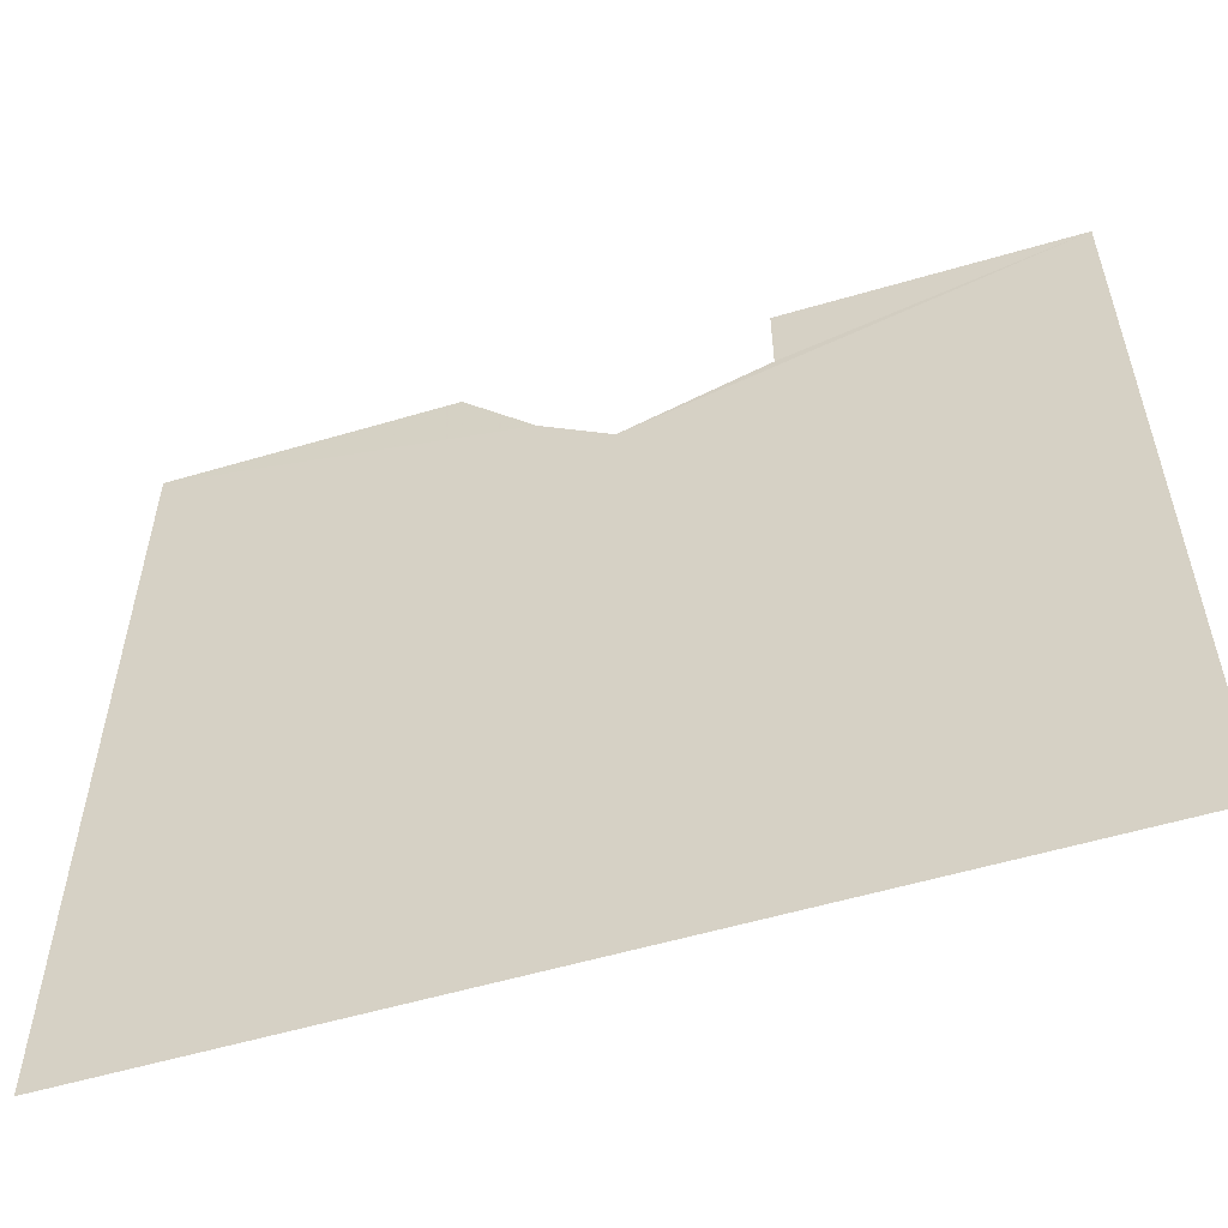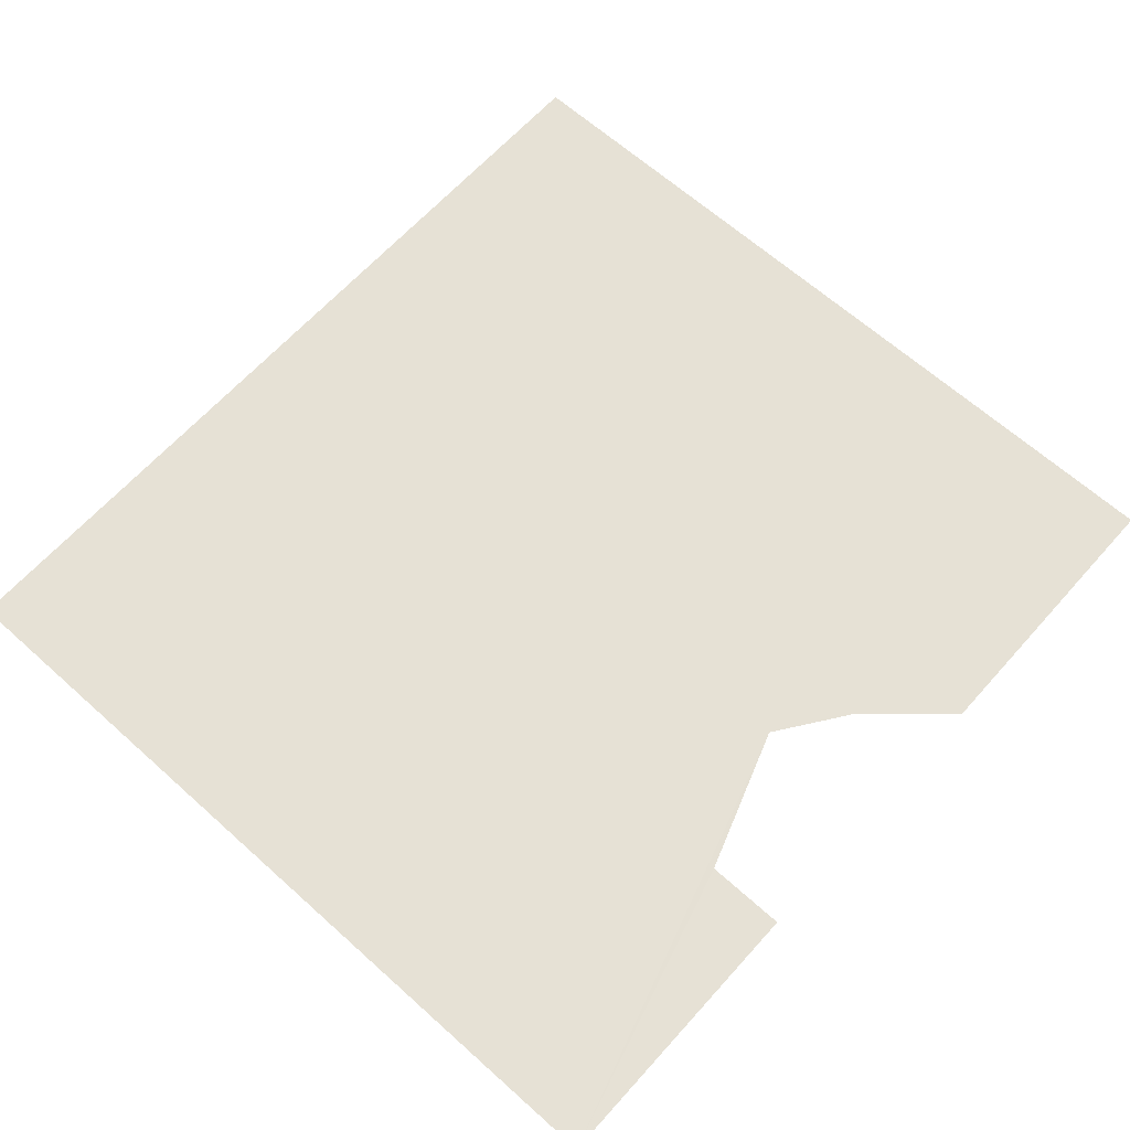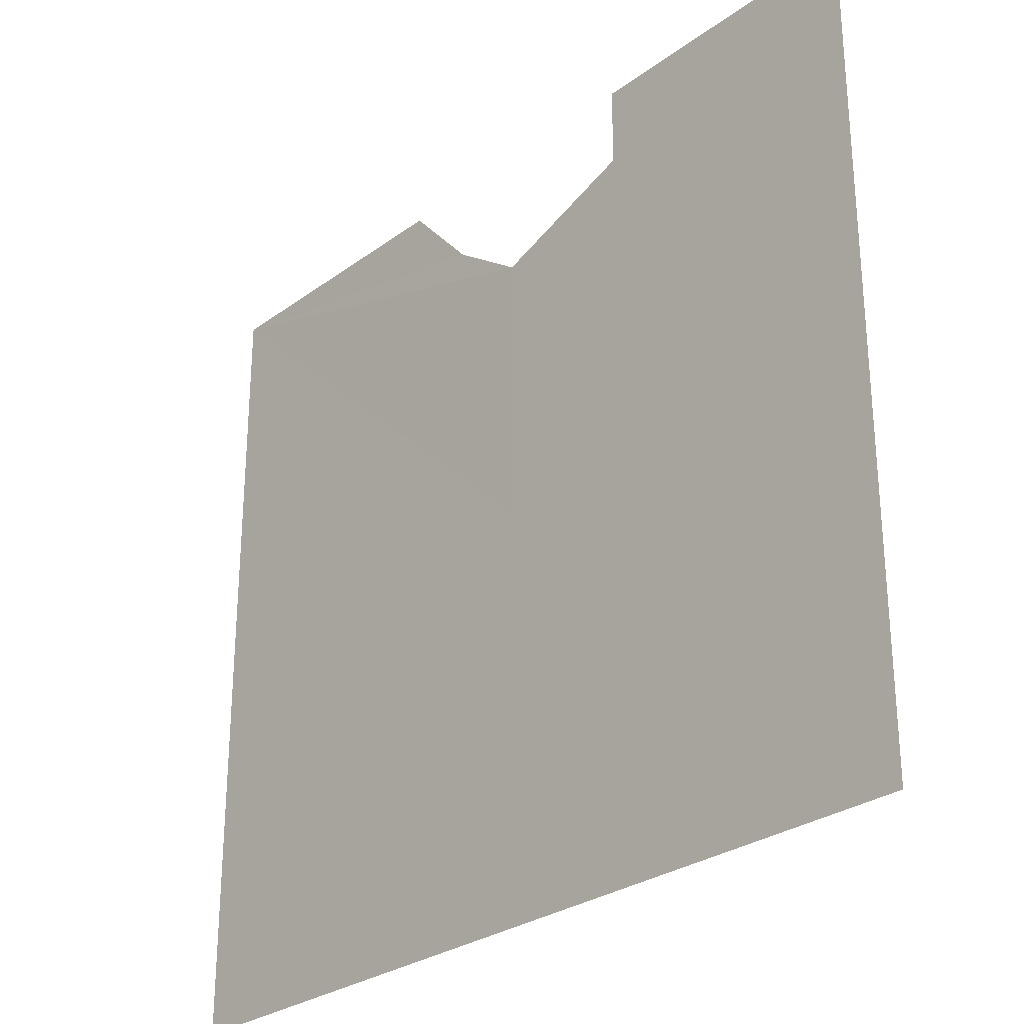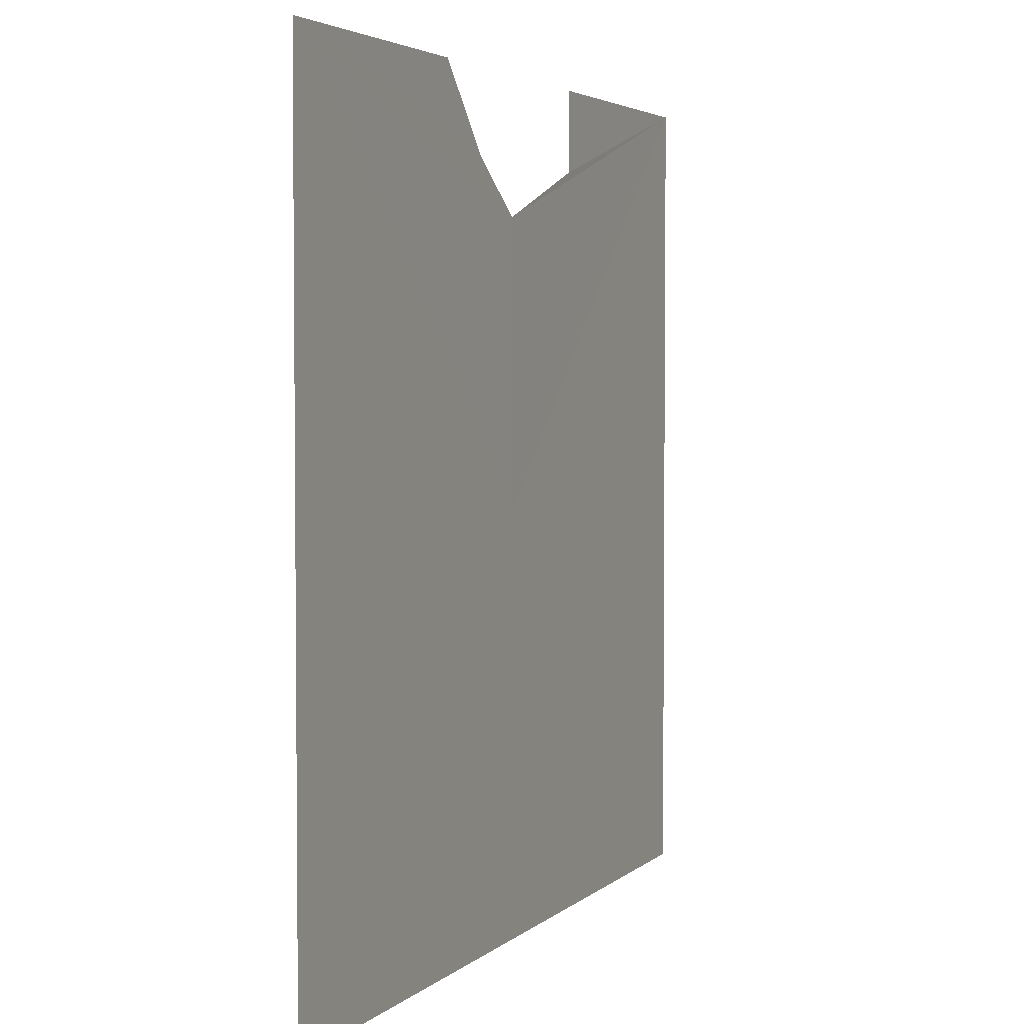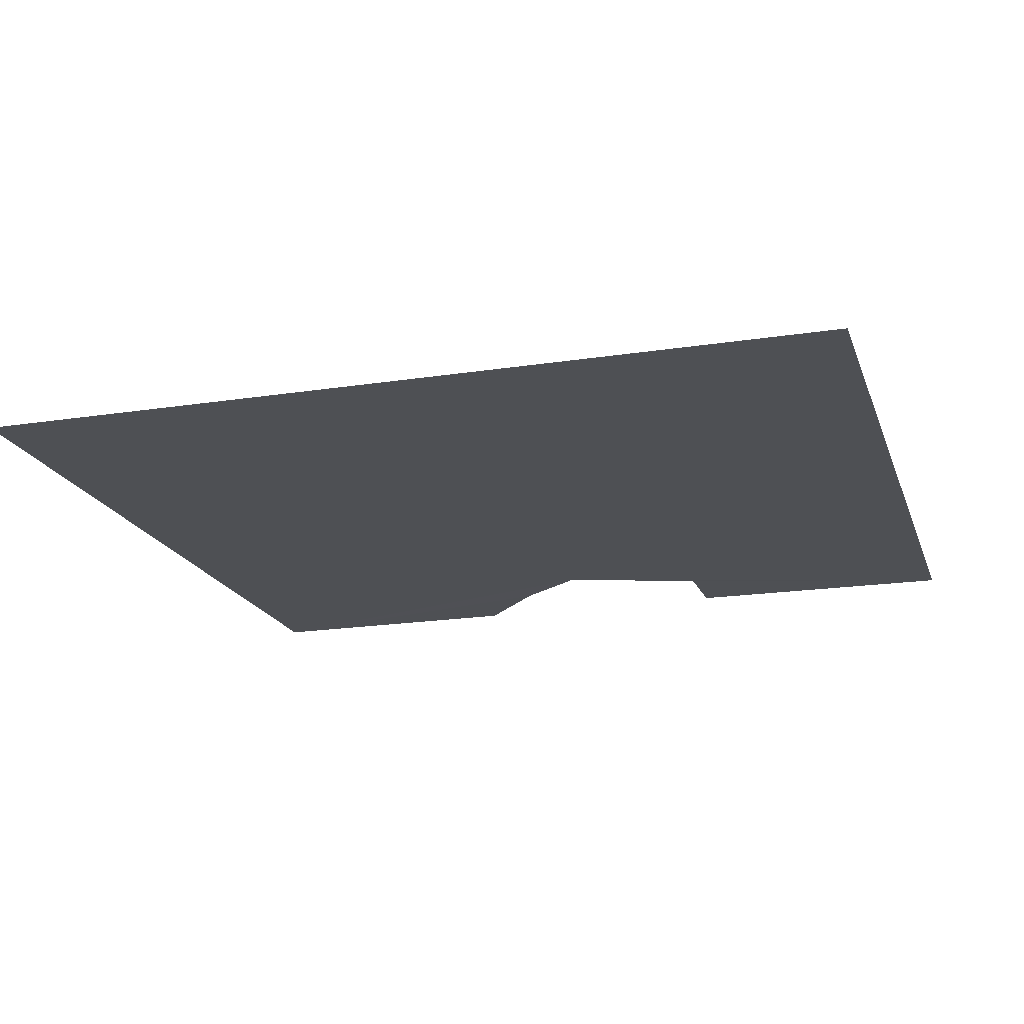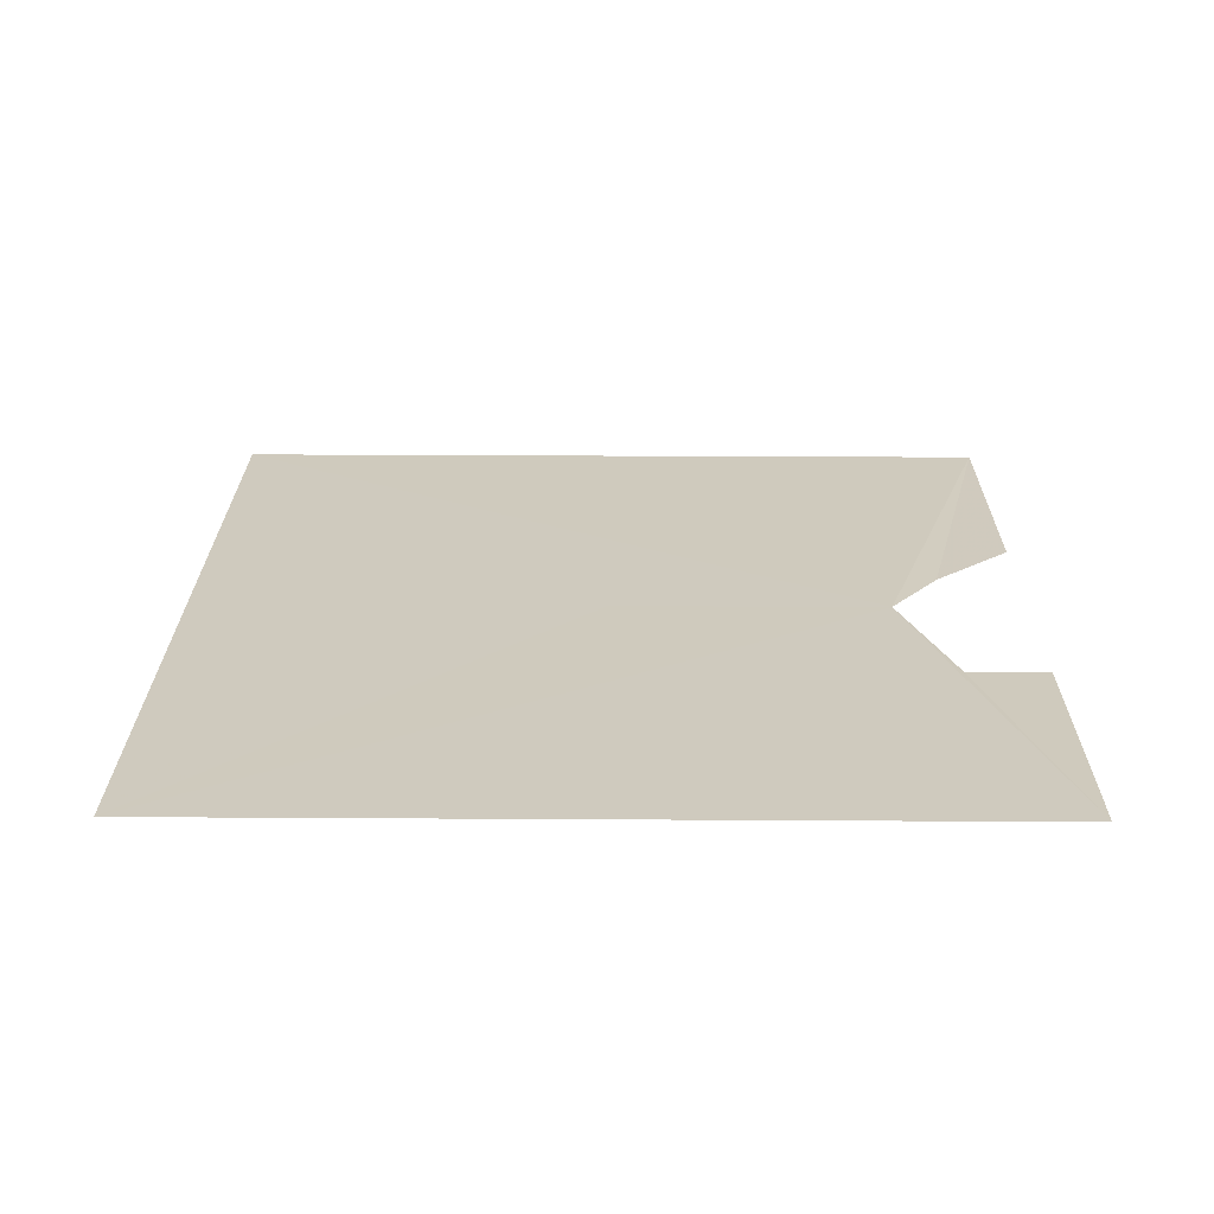
<metadata>
{"format":"obj","ext":"obj","renderer":"f3d","projection":"perspective","resolution":1024,"background":"white","views":[{"elev":-56.0,"azim":-162.8,"up":"+Z"},{"elev":64.6,"azim":-48.0,"up":"+Y"},{"elev":-28.1,"azim":-132.2,"up":"+Z"},{"elev":3.6,"azim":112.7,"up":"+Z"},{"elev":-18.9,"azim":-163.5,"up":"+Y"},{"elev":23.1,"azim":-89.5,"up":"+Y"}]}
</metadata>
<code>
o 8572
v 2228 1870 11.82
v 2228 1870 11.71
v 2228 1870 11.71
v 2228 1870 11.8
v 2228 1870 11.82
v 2228 1870 11.81
v 2228 1870 11.82
v 2228 1870 11.82
v 2228 1870 11.81
v 2228 1870 11.8
v 2228 1870 11.81
v 2228 1870 11.8
v 2228 1870 11.82
v 2228 1870 11.81
v 2228 1870 11.82
v 2228 1870 11.71
v 2228 1870 11.82
v 2228 1870 11.71
v 2228 1870 11.81
v 2228 1870 11.82
v 2228 1870 11.81
v 2228 1870 11.71
v 2228 1870 11.82
v 2228 1870 11.8
v 2228 1870 11.71
v 2228 1870 11.82
f 1 2 3
f 4 5 2
f 6 5 7
f 8 9 7
f 10 5 11
f 8 12 11
f 13 12 14
f 10 15 14
f 4 15 16
f 17 16 18
f 13 19 20
f 21 15 20
f 22 23 24
f 25 26 24

</code>
